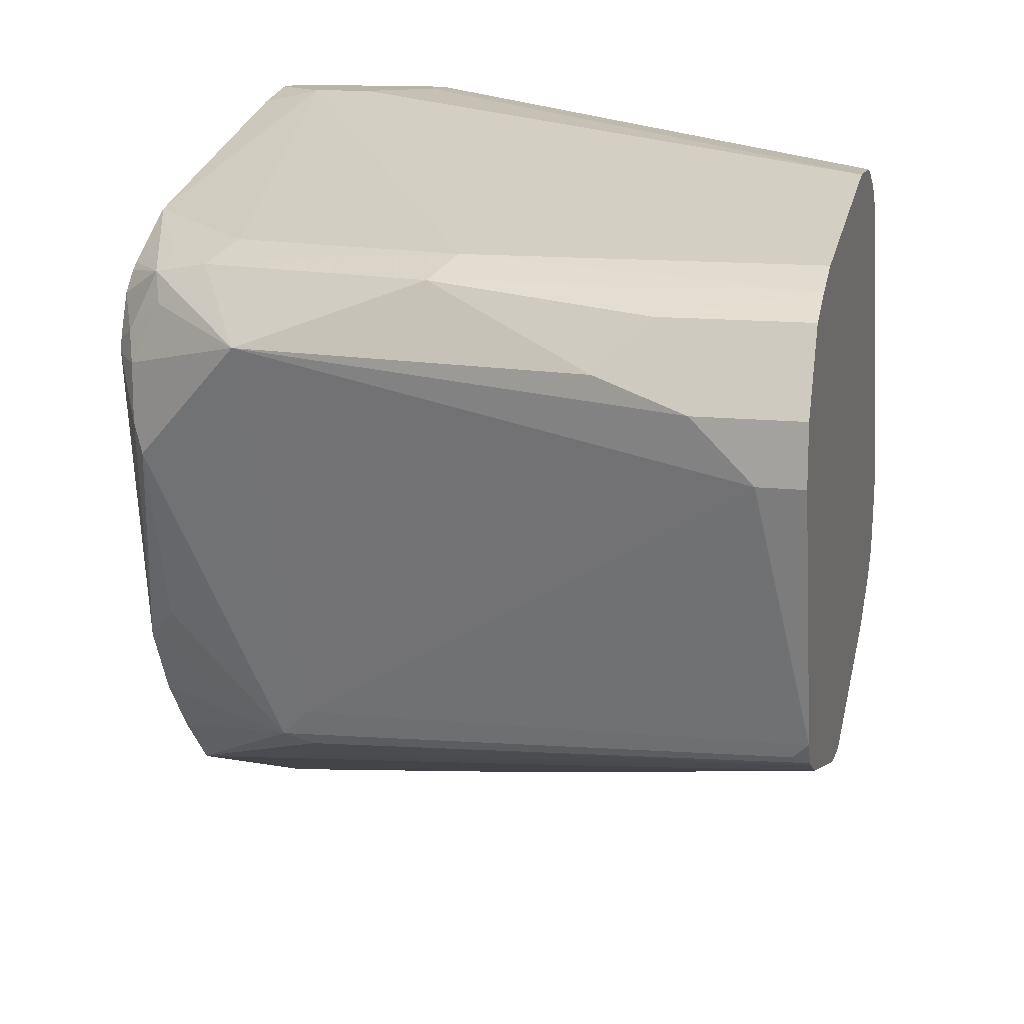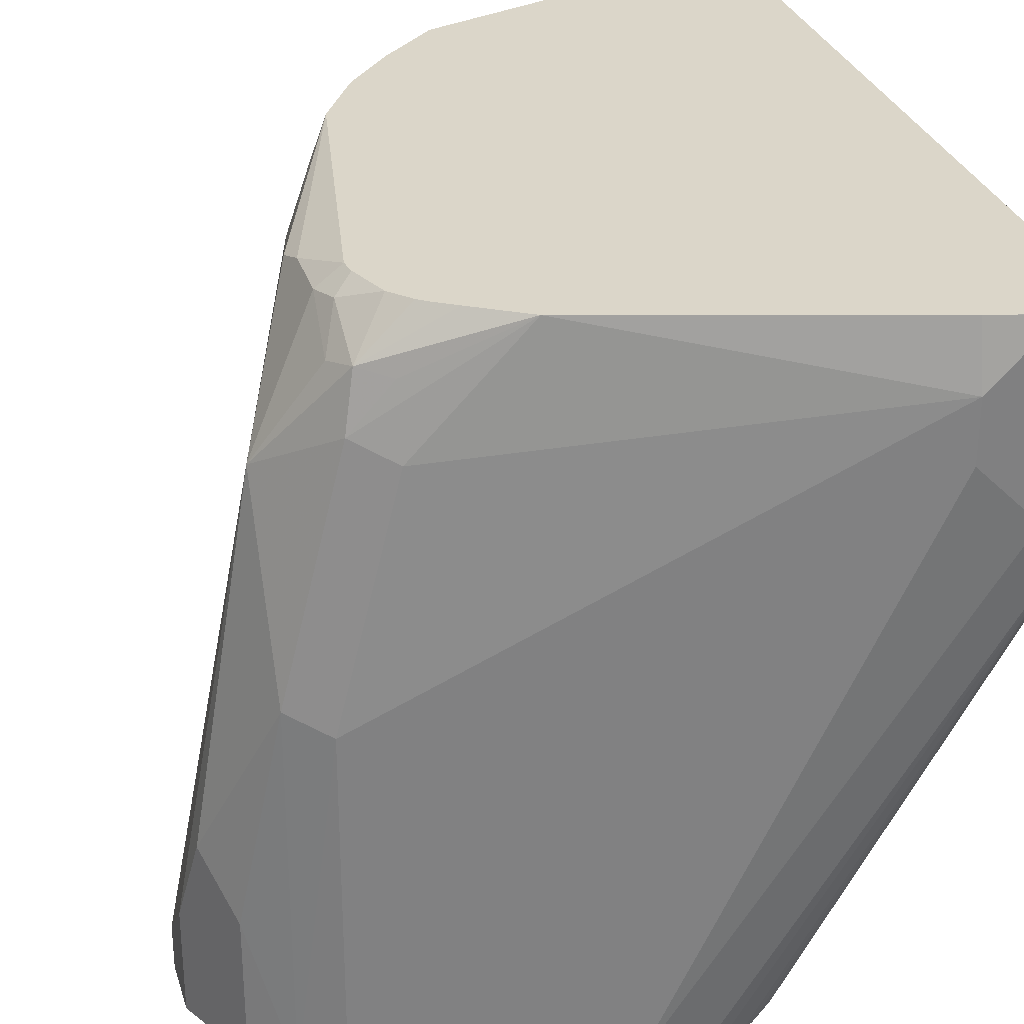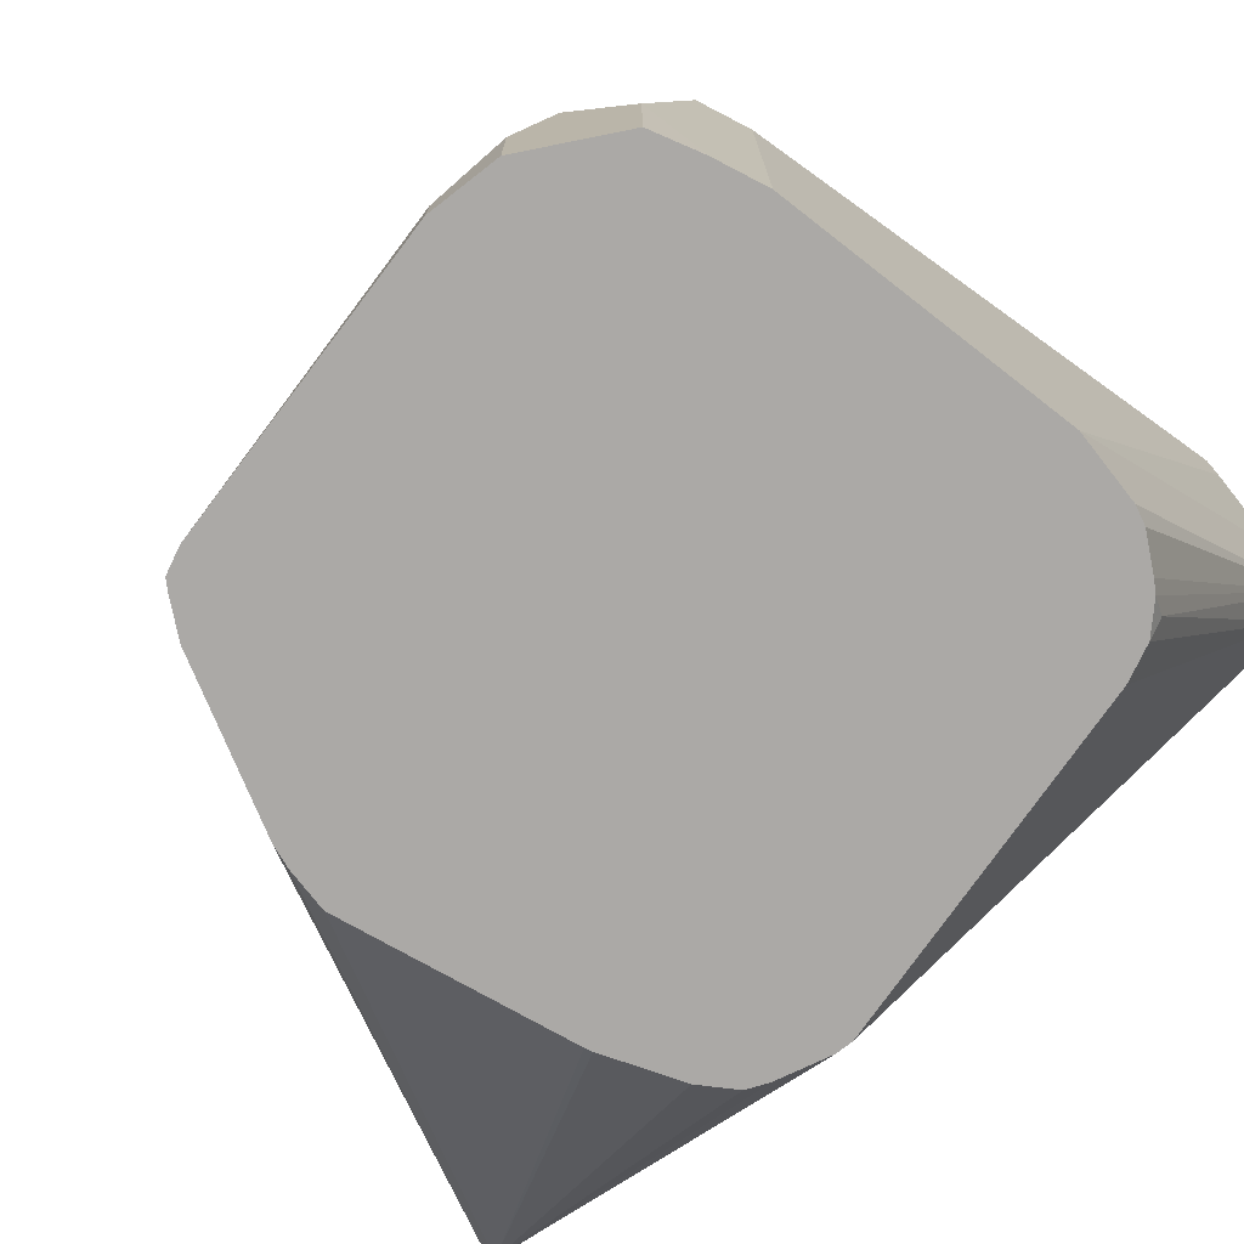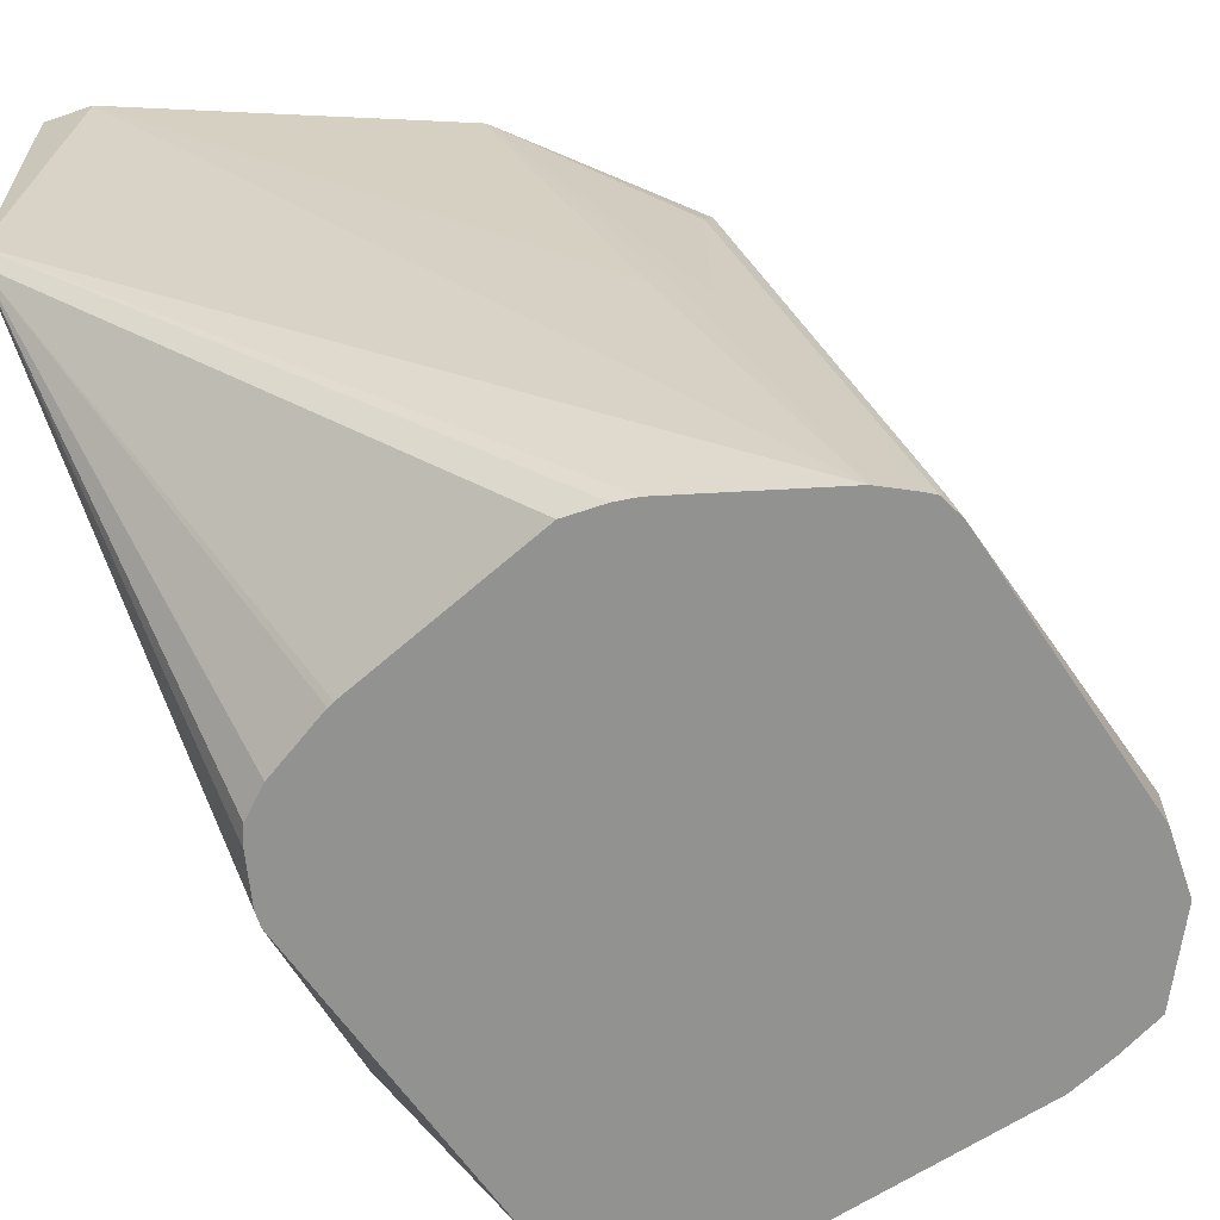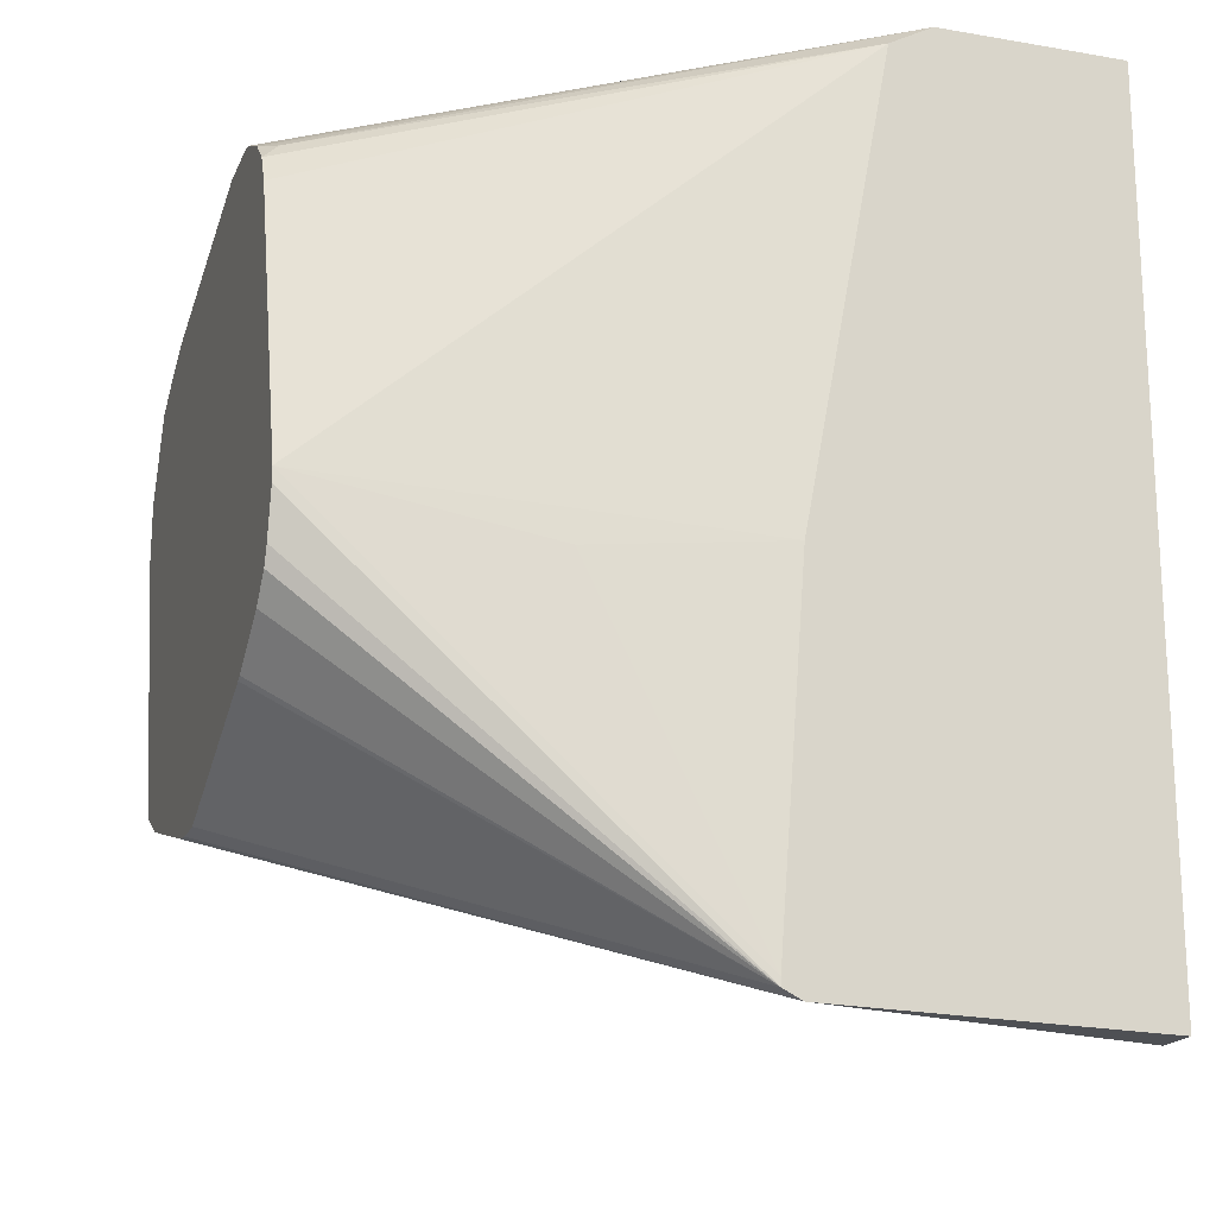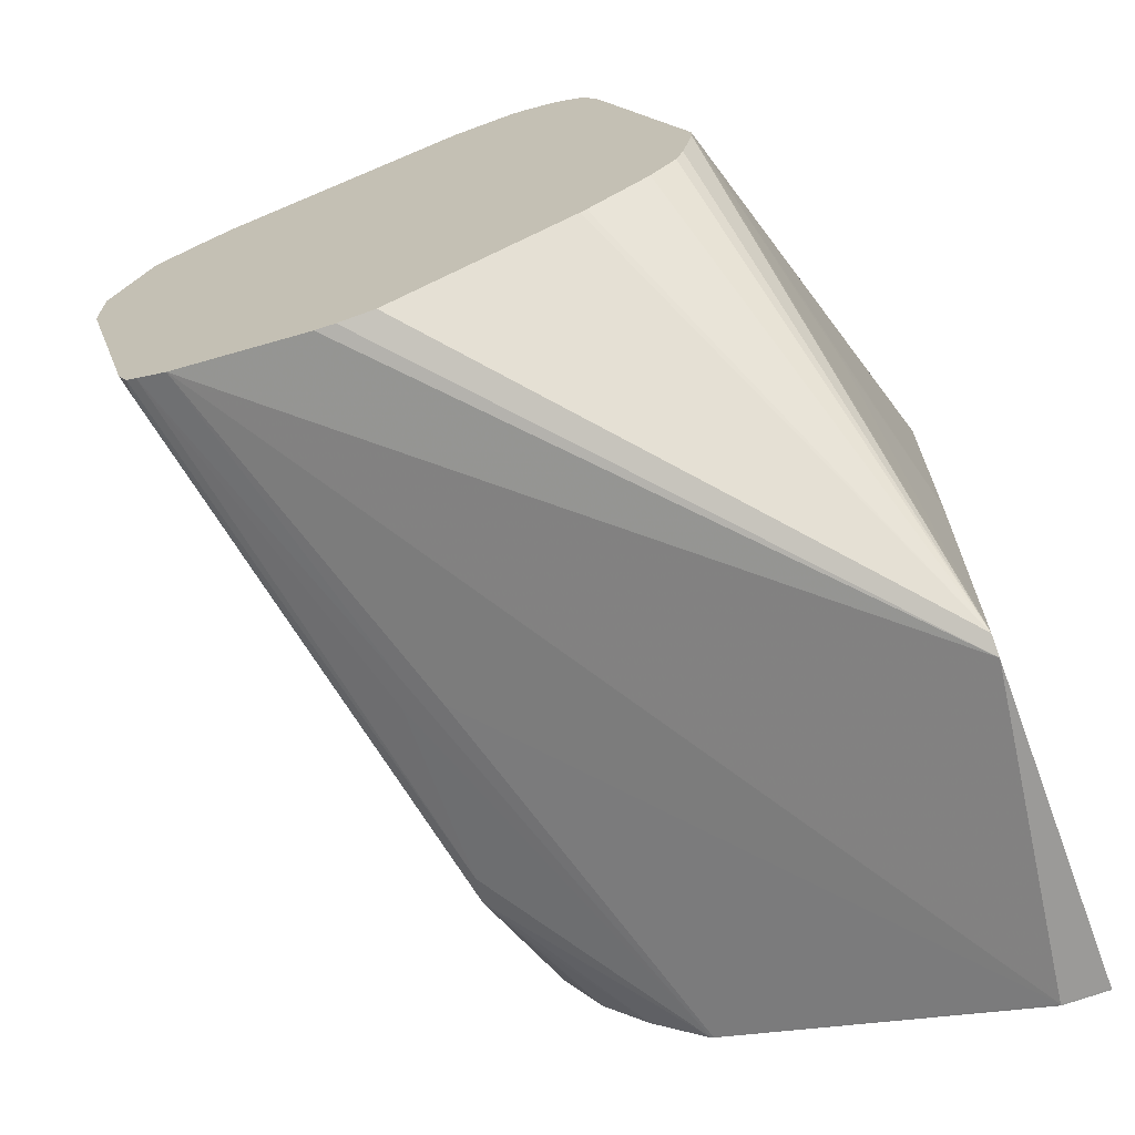
<metadata>
{"format":"obj","ext":"obj","renderer":"f3d","projection":"perspective","resolution":1024,"background":"white","views":[{"elev":13.2,"azim":-75.7,"up":"+Z"},{"elev":29.8,"azim":-15.9,"up":"+Y"},{"elev":-75.6,"azim":-52.0,"up":"+Y"},{"elev":-66.3,"azim":-161.3,"up":"+Y"},{"elev":-18.5,"azim":71.8,"up":"+Z"},{"elev":-68.1,"azim":20.3,"up":"+Z"}]}
</metadata>
<code>
v -0.004792 0.2331 -0.1611
v -0.004792 0.2327 -0.1611
v -0.01791 0.2331 -0.1611
v -0.004792 0.2331 0.08928
v -0.01791 0.2327 -0.1611
v -0.004792 0.1384 -0.1587
v -0.1074 0.2331 -0.1261
v -0.01791 0.2331 0.08928
v -0.004792 0.2327 0.0895
v -0.1795 0.02216 -0.08842
v -0.1432 0.1253 -0.1074
v -0.004792 0.1329 -0.1559
v -0.121 0.02216 -0.1008
v -0.1319 0.02216 -0.1008
v -0.1379 0.02216 -0.09999
v -0.1082 0.2331 -0.1257
v -0.1521 0.1164 -0.1029
v -0.02116 0.2331 0.08867
v -0.01791 0.2327 0.0895
v -0.004792 0.179 0.0895
v -0.1886 0.02216 -0.08388
v -0.004792 0.1329 -0.1535
v -0.03581 0.02216 -0.04004
v -0.03883 0.02216 -0.05368
v -0.04097 0.02216 -0.05915
v -0.04825 0.02216 -0.06644
v -0.06564 0.02216 -0.07755
v -0.06735 0.02216 -0.07841
v -0.1249 0.2331 -0.109
v -0.1551 0.1253 -0.1014
v -0.1551 0.179 -0.1014
v -0.1566 0.1879 -0.09842
v -0.03581 0.2331 0.08543
v -0.03581 0.2148 0.0895
v -0.08951 0.02216 0.07159
v -0.08472 0.02216 0.07051
v -0.07563 0.02216 0.06598
v -0.07261 0.02216 0.06421
v -0.06714 0.02687 0.06264
v -0.004792 0.1663 0.08263
v -0.01791 0.179 0.0895
v -0.1916 0.02216 -0.08211
v -0.004792 0.1409 -0.05135
v -0.01791 0.08951 -0.05368
v -0.03581 0.02216 -0.0358
v -0.1477 0.2058 -0.09842
v -0.1385 0.2331 -0.09224
v -0.1566 0.2058 -0.08054
v -0.1498 0.2331 -0.07198
v -0.1387 0.2331 -0.09195
v -0.1924 0.02687 -0.08054
v -0.1948 0.02216 -0.07586
v -0.1611 0.179 -0.0895
v -0.1924 0.1879 0.02685
v -0.179 0.2148 -1.051e-05
v -0.1745 0.2237 -0.008964
v -0.13 0.2331 0.05837
v -0.1074 0.03581 0.07159
v -0.03581 0.1969 0.0895
v -0.1611 0.1969 0.05369
v -0.179 0.1253 0.05369
v -0.1074 0.02216 0.07159
v -0.06597 0.02216 0.05795
v -0.06383 0.02216 0.05369
v -0.06171 0.02216 0.04942
v -0.1566 0.2237 -0.06264
v -0.173 0.2267 -1.051e-05
v -0.1659 0.2331 0.01929
v -0.2148 0.02216 -1.051e-05
v -0.2148 0.03581 -1.051e-05
v -0.2148 0.05371 0.0179
v -0.2103 0.08055 0.02685
v -0.1909 0.1312 0.04772
v -0.173 0.2029 0.04772
v -0.17 0.2193 0.04473
v -0.1745 0.217 0.03578
v -0.173 0.2267 0.0179
v -0.1457 0.2331 0.04878
v -0.1611 0.217 0.04922
v -0.179 0.02216 0.05369
v -0.191 0.02216 0.04819
v -0.17 0.2282 0.02685
v -0.1652 0.2331 0.02398
v -0.2148 0.02216 0.0179
v -0.2029 0.06564 0.04176
v -0.1521 0.2331 0.04473
v -0.1548 0.2331 0.0427
v -0.1603 0.2331 0.03669
v -0.2029 0.02216 0.04176
f 38 63 39
f 34 61 58
f 34 60 61
f 33 57 34
f 34 62 59
f 34 58 62
f 34 57 60
f 39 63 40
f 49 66 56
f 40 64 65
f 40 65 45
f 40 45 43
f 41 59 62
f 42 52 51
f 43 45 44
f 48 66 49
f 48 56 66
f 32 56 48
f 40 63 64
f 32 55 56
f 29 46 47
f 32 53 54
f 20 37 38
f 20 38 39
f 20 39 40
f 20 41 62
f 20 62 35
f 21 42 31
f 21 31 30
f 22 43 44
f 32 54 55
f 22 44 45
f 31 42 32
f 32 48 49
f 32 49 50
f 32 50 47
f 32 47 46
f 32 42 51
f 32 51 52
f 32 52 53
f 29 32 46
f 49 56 67
f 20 36 37
f 52 69 70
f 68 77 82
f 68 82 83
f 69 84 71
f 69 71 70
f 71 84 89
f 71 89 85
f 71 85 72
f 72 85 73
f 67 77 68
f 73 85 81
f 75 78 86
f 75 86 87
f 75 87 88
f 75 88 82
f 82 88 83
f 75 82 76
f 76 82 77
f 81 85 89
f 74 79 75
f 61 81 80
f 61 73 81
f 61 74 73
f 52 70 53
f 53 70 54
f 54 70 71
f 54 71 72
f 54 72 73
f 54 73 74
f 54 74 75
f 54 75 76
f 54 76 77
f 54 77 67
f 54 67 55
f 55 67 56
f 57 78 75
f 57 75 79
f 57 79 74
f 57 74 60
f 58 61 80
f 58 80 62
f 60 74 61
f 49 67 68
f 20 35 36
f 1 7 16
f 18 33 19
f 1 43 22
f 1 22 12
f 1 12 6
f 1 6 2
f 2 6 5
f 3 5 7
f 4 8 19
f 4 19 9
f 1 40 43
f 5 6 10
f 5 11 7
f 6 12 13
f 6 13 14
f 6 14 15
f 6 15 10
f 7 11 17
f 7 17 16
f 8 18 19
f 5 10 11
f 9 19 34
f 1 9 20
f 1 8 4
f 19 33 34
f 1 2 5
f 1 5 3
f 1 3 7
f 1 16 29
f 1 29 47
f 1 47 50
f 1 50 49
f 1 4 9
f 1 49 68
f 1 83 88
f 1 88 87
f 1 87 86
f 1 86 78
f 1 78 57
f 1 57 33
f 1 33 18
f 1 18 8
f 1 68 83
f 9 34 59
f 1 20 40
f 9 41 20
f 10 89 84
f 10 84 69
f 10 69 52
f 10 52 42
f 10 42 21
f 12 22 45
f 12 45 23
f 12 24 25
f 10 81 89
f 12 25 26
f 12 27 28
f 12 28 13
f 16 17 30
f 16 30 31
f 16 31 32
f 16 32 29
f 17 21 30
f 9 59 41
f 12 26 27
f 10 80 81
f 12 23 24
f 10 21 17
f 10 62 80
f 10 17 11
f 10 15 14
f 10 14 13
f 10 13 28
f 10 28 27
f 10 26 25
f 10 25 24
f 10 24 23
f 10 27 26
f 10 36 35
f 10 45 65
f 10 65 64
f 10 64 63
f 10 63 38
f 10 38 37
f 10 37 36
f 10 23 45
f 10 35 62

</code>
